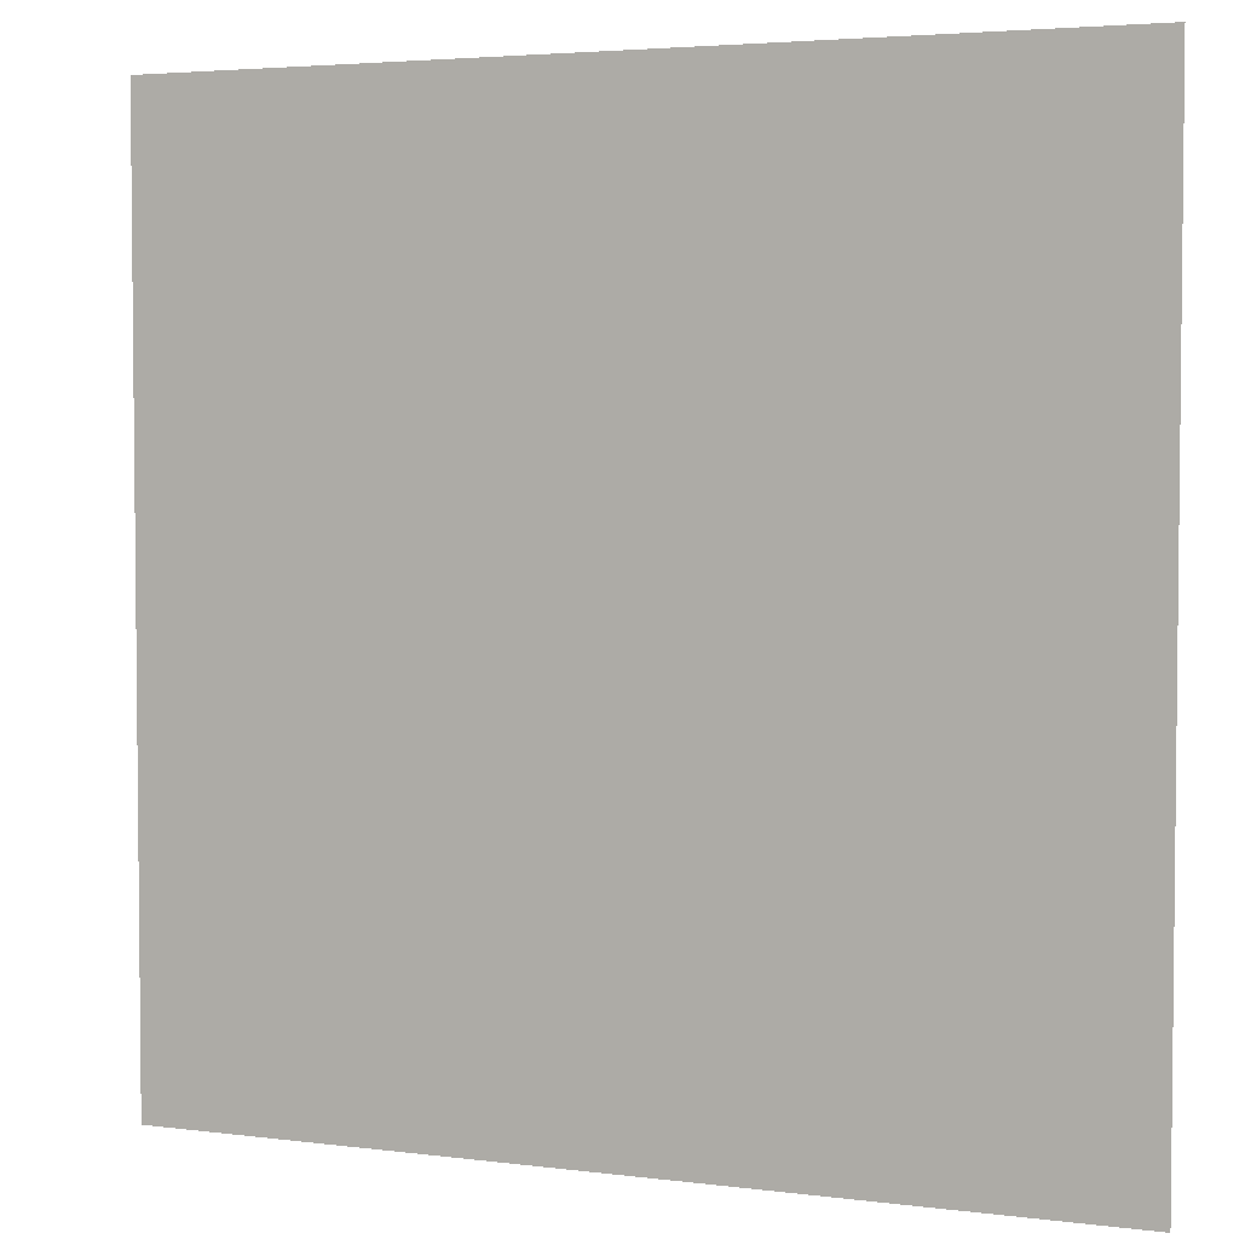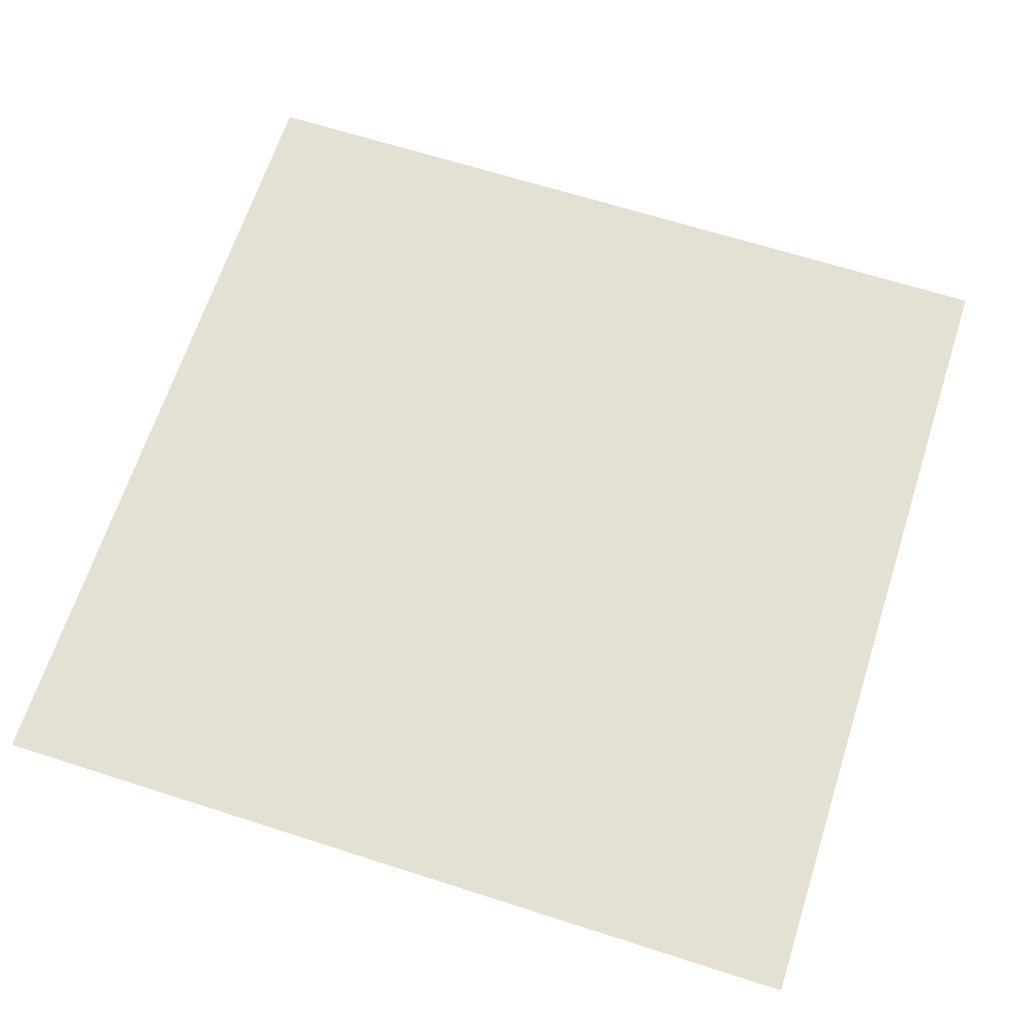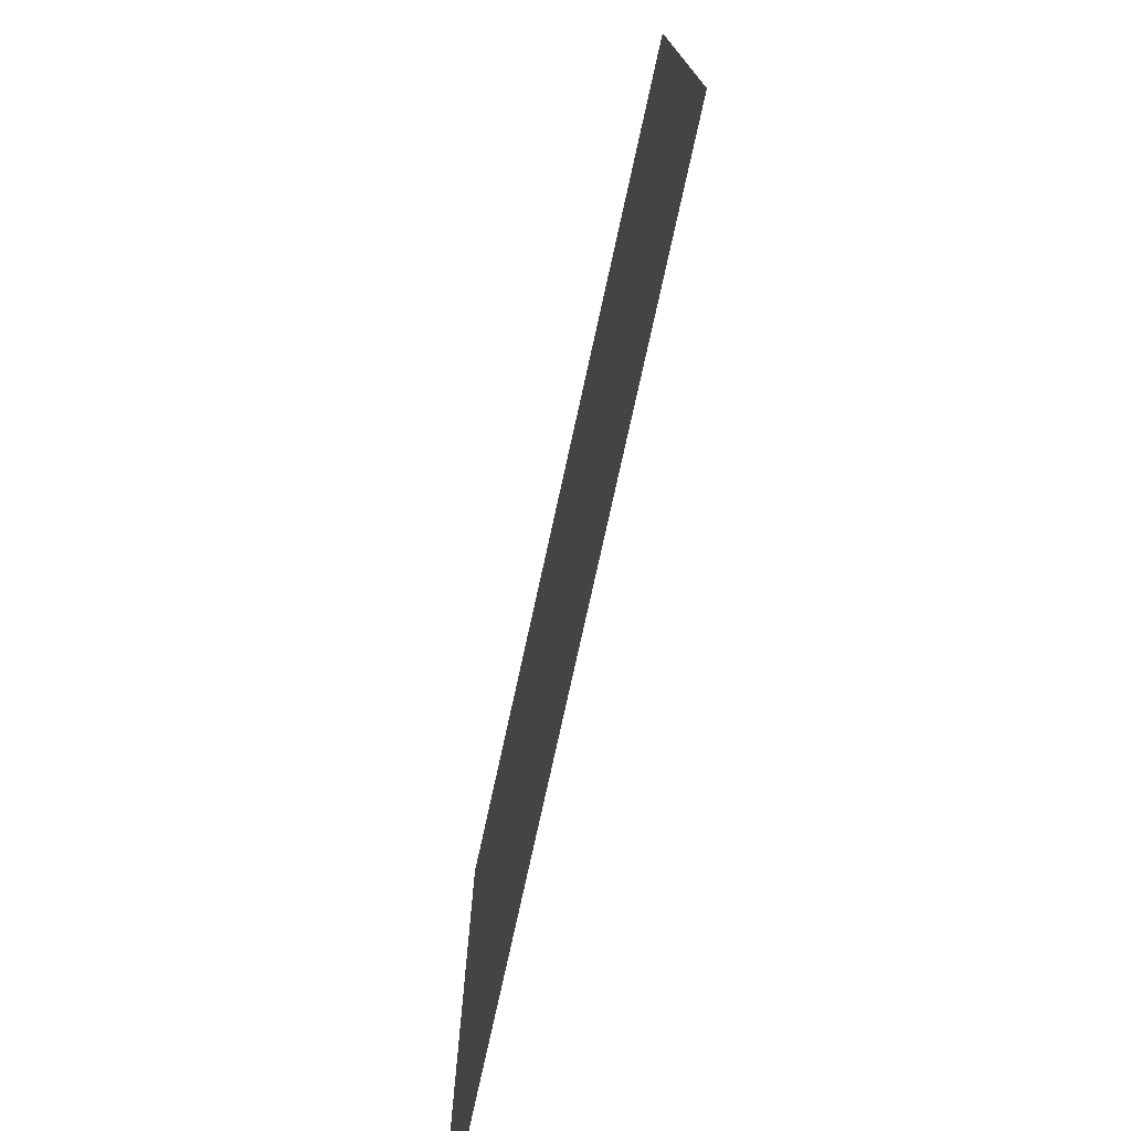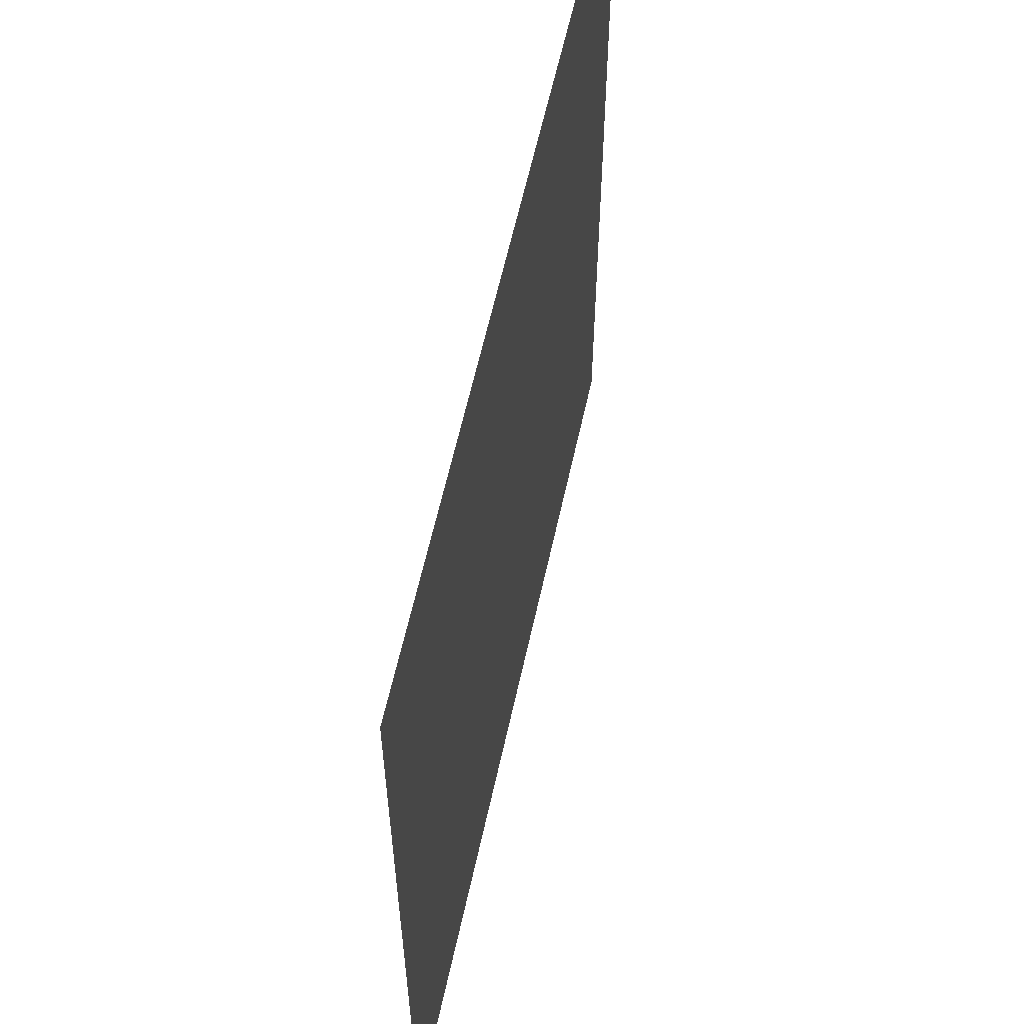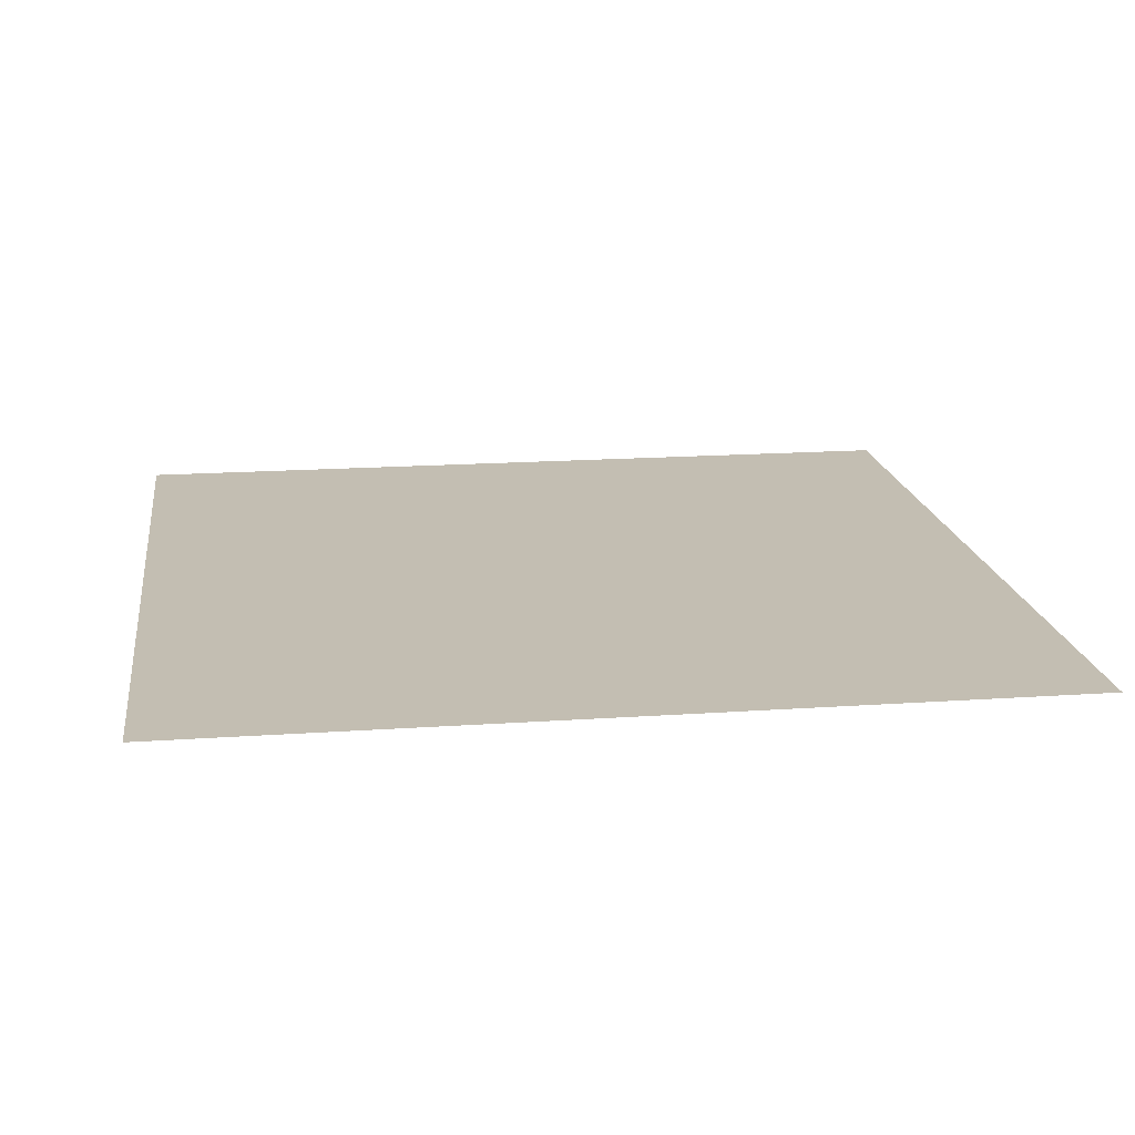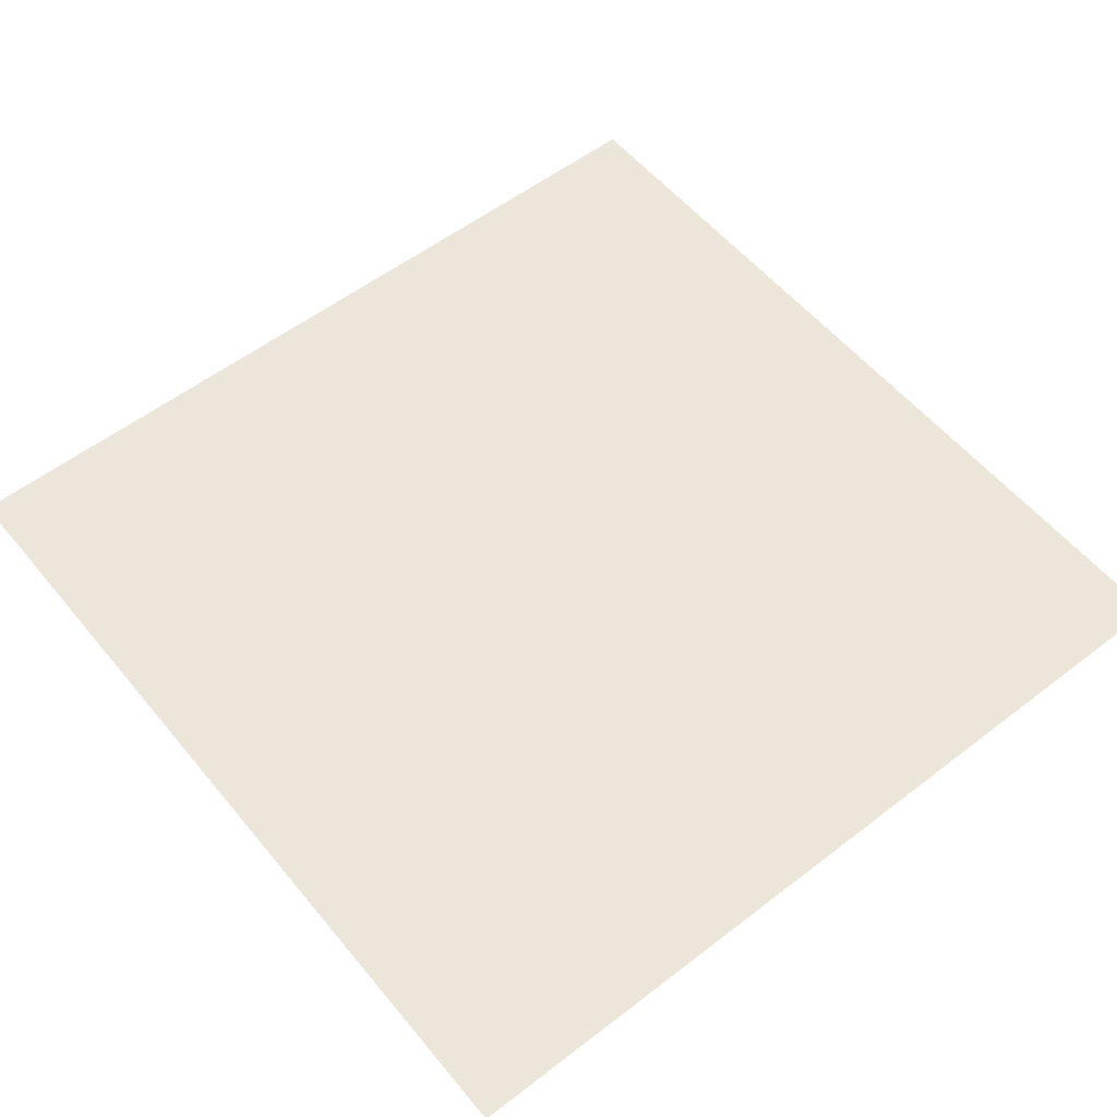
<metadata>
{"format":"obj","ext":"obj","renderer":"f3d","projection":"perspective","resolution":1024,"background":"white","views":[{"elev":3.8,"azim":23.1,"up":"+Z"},{"elev":65.5,"azim":107.9,"up":"+Y"},{"elev":-76.9,"azim":77.6,"up":"+Z"},{"elev":60.1,"azim":-77.7,"up":"+Z"},{"elev":17.3,"azim":172.1,"up":"+Y"},{"elev":55.9,"azim":51.1,"up":"+Y"}]}
</metadata>
<code>
o Floor
g Sprite
v 10 -59 -5
v 10 -59 0
v 5 -59 -5
v 5 -59 0
f 3 4 2 1

</code>
